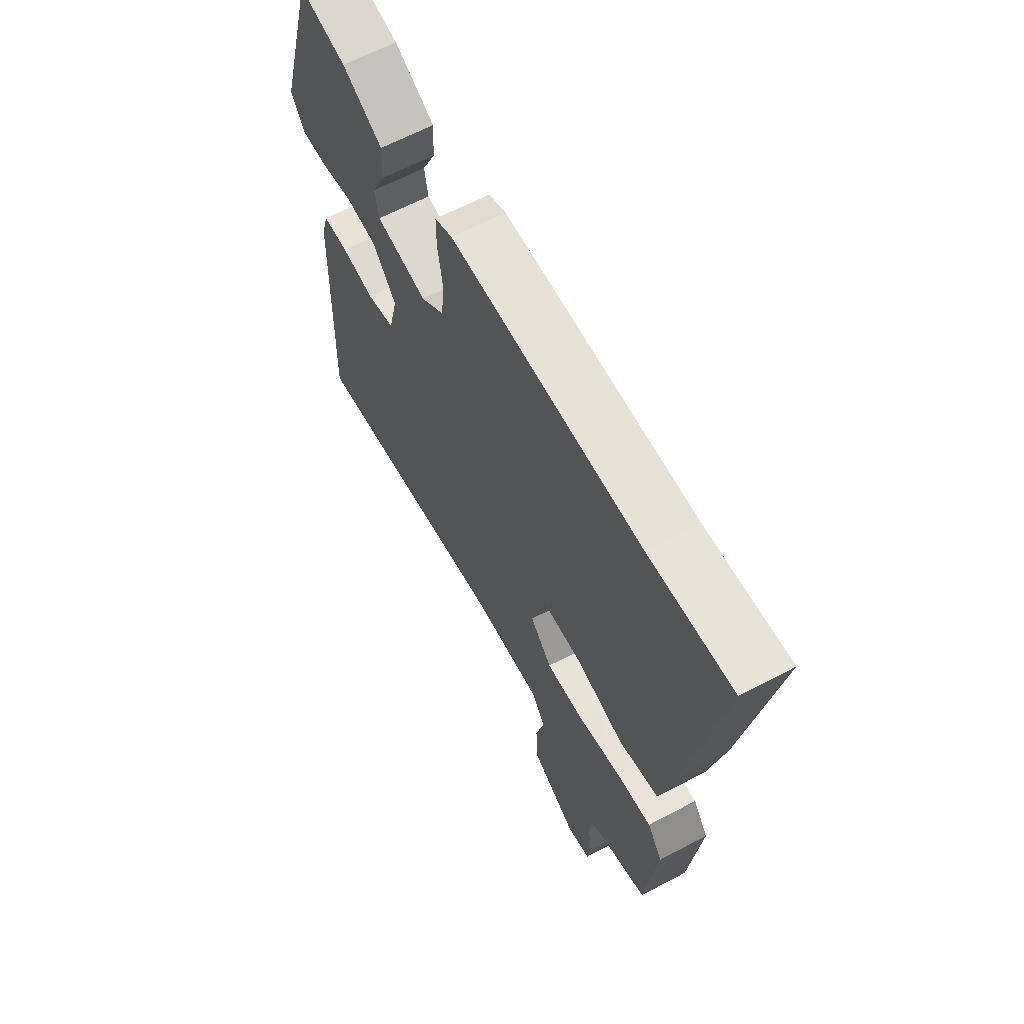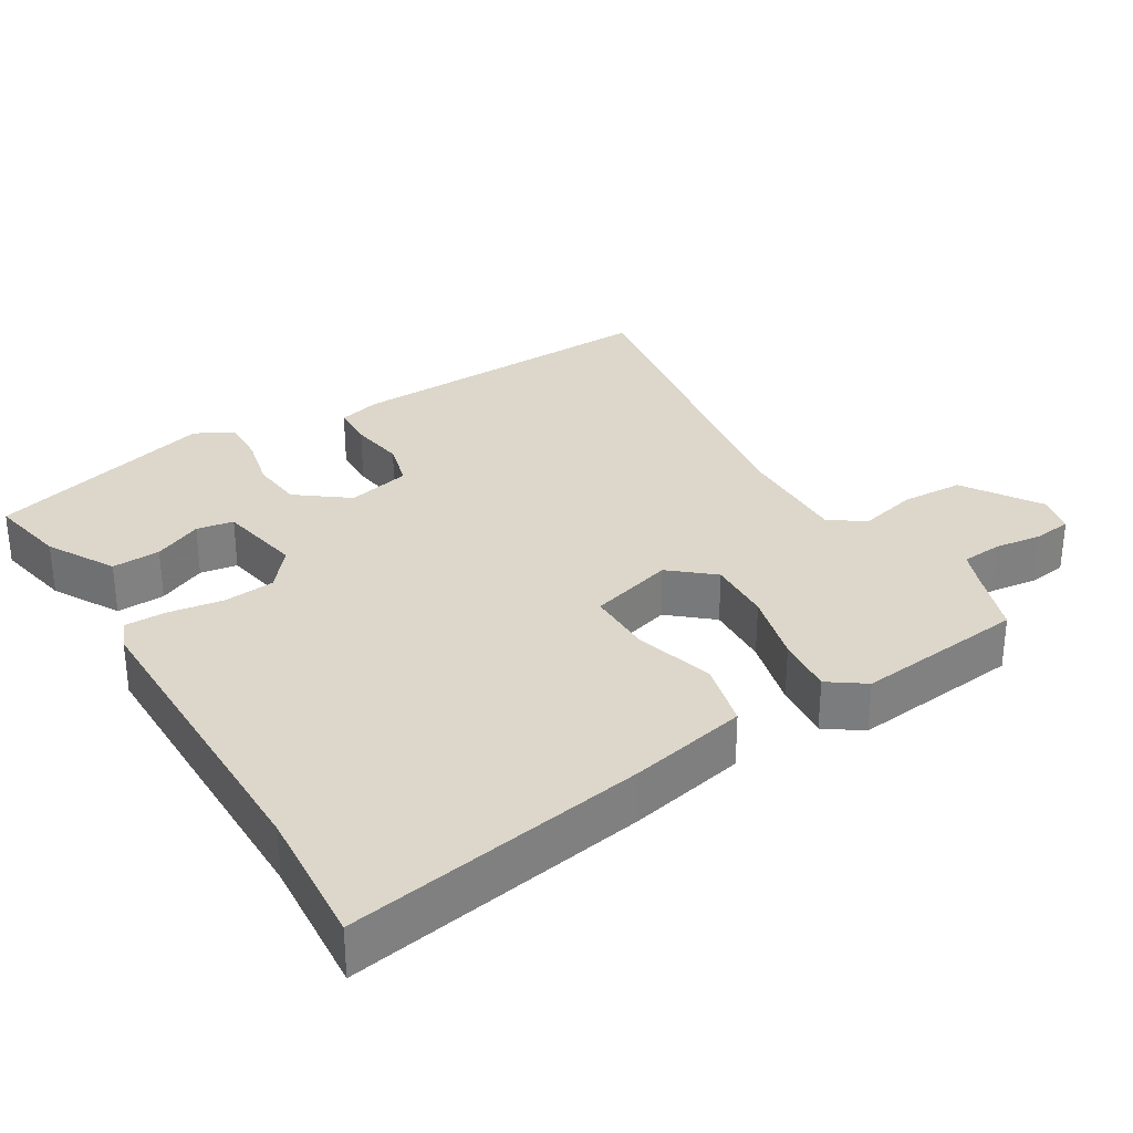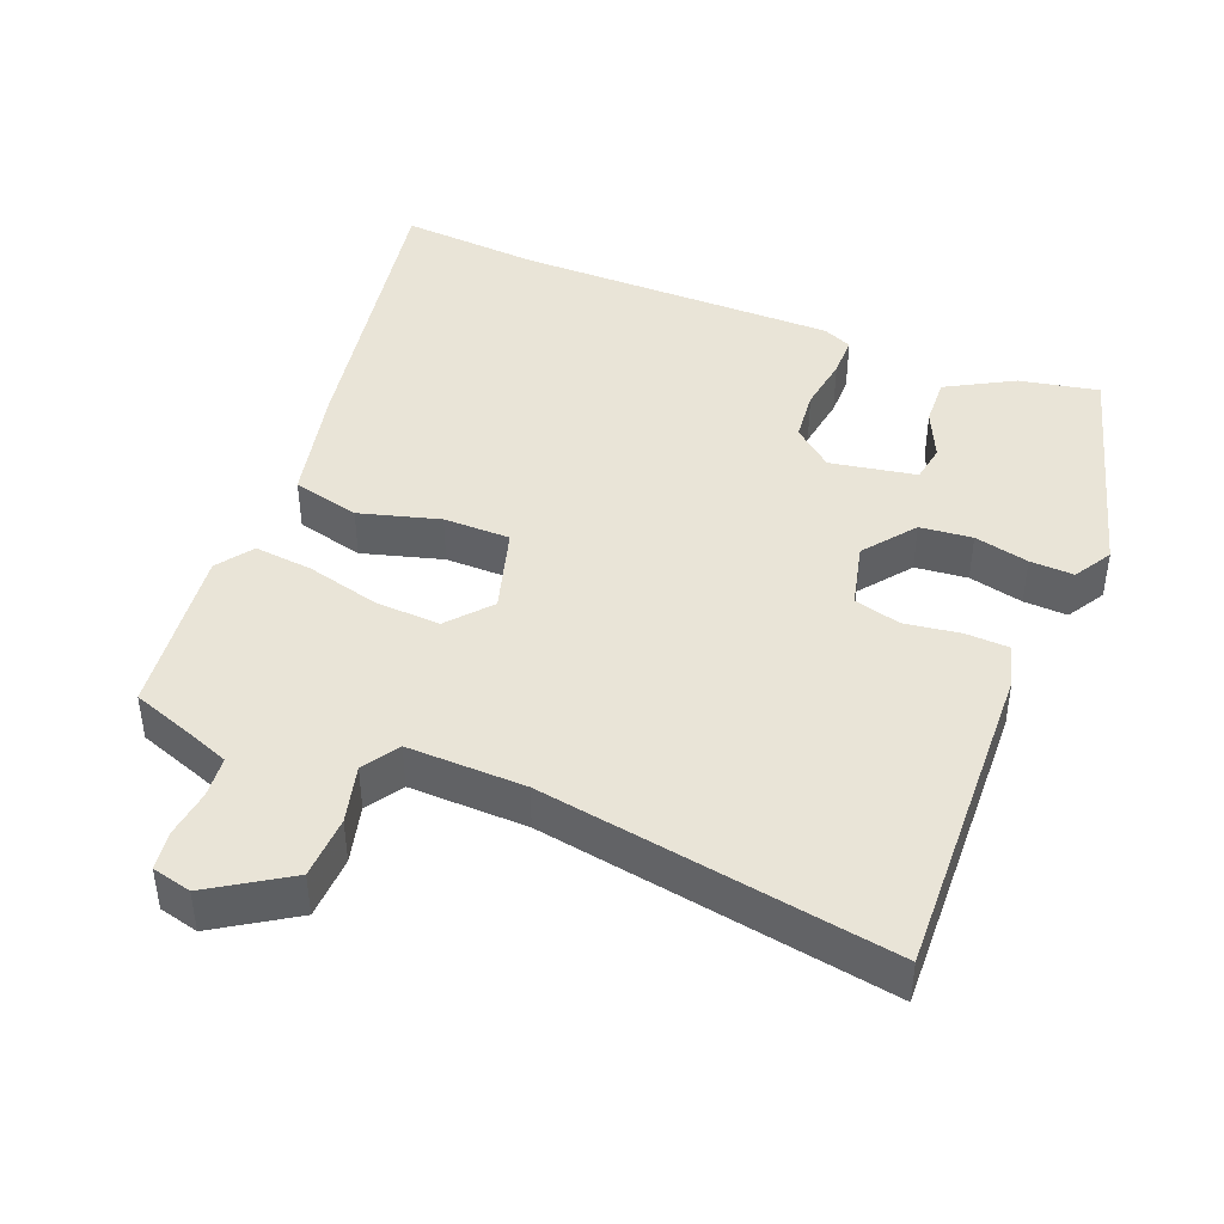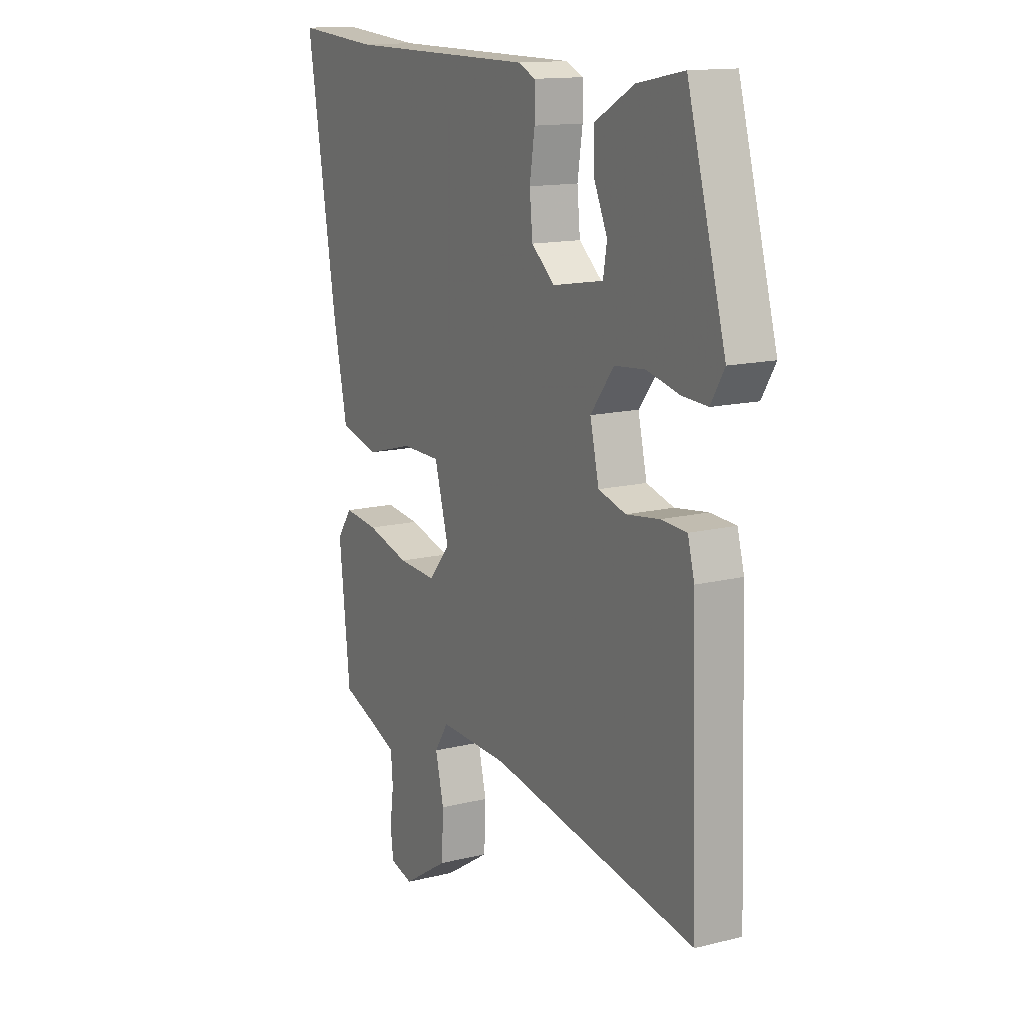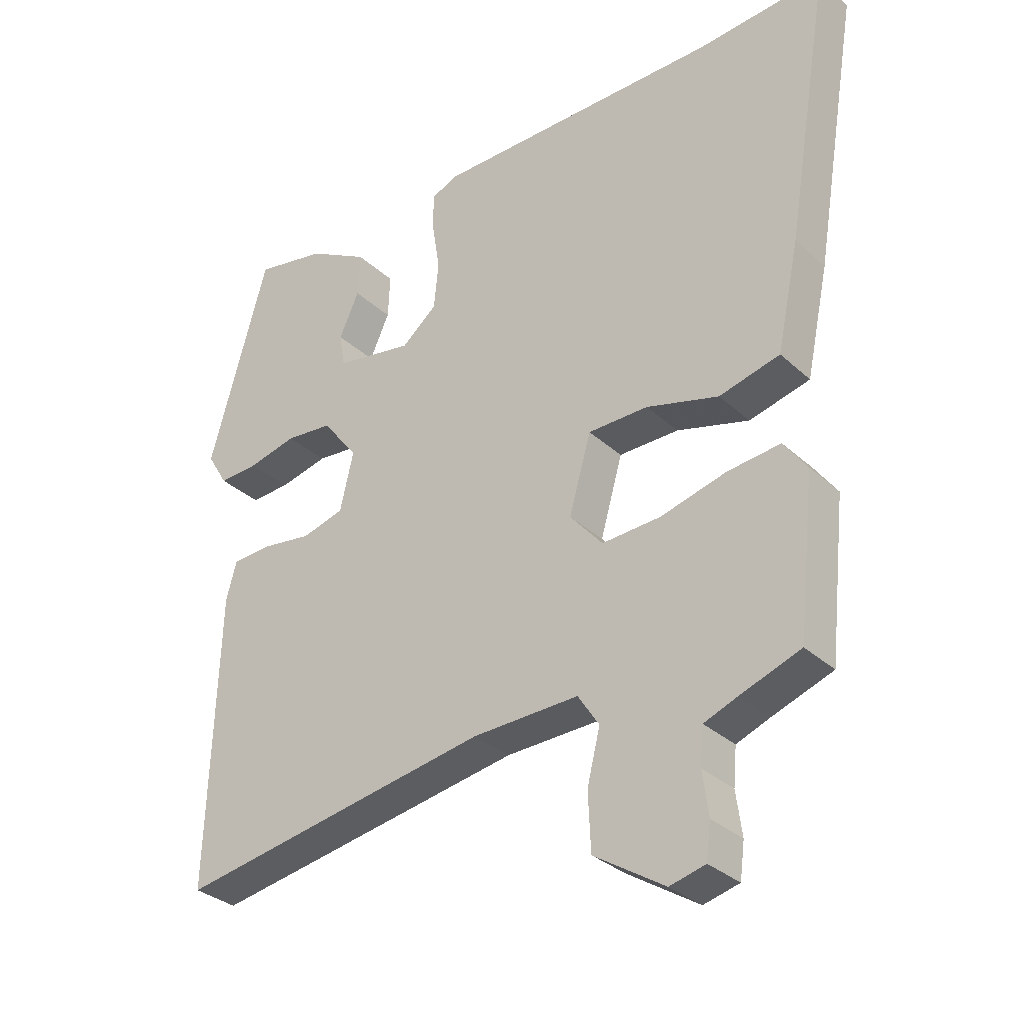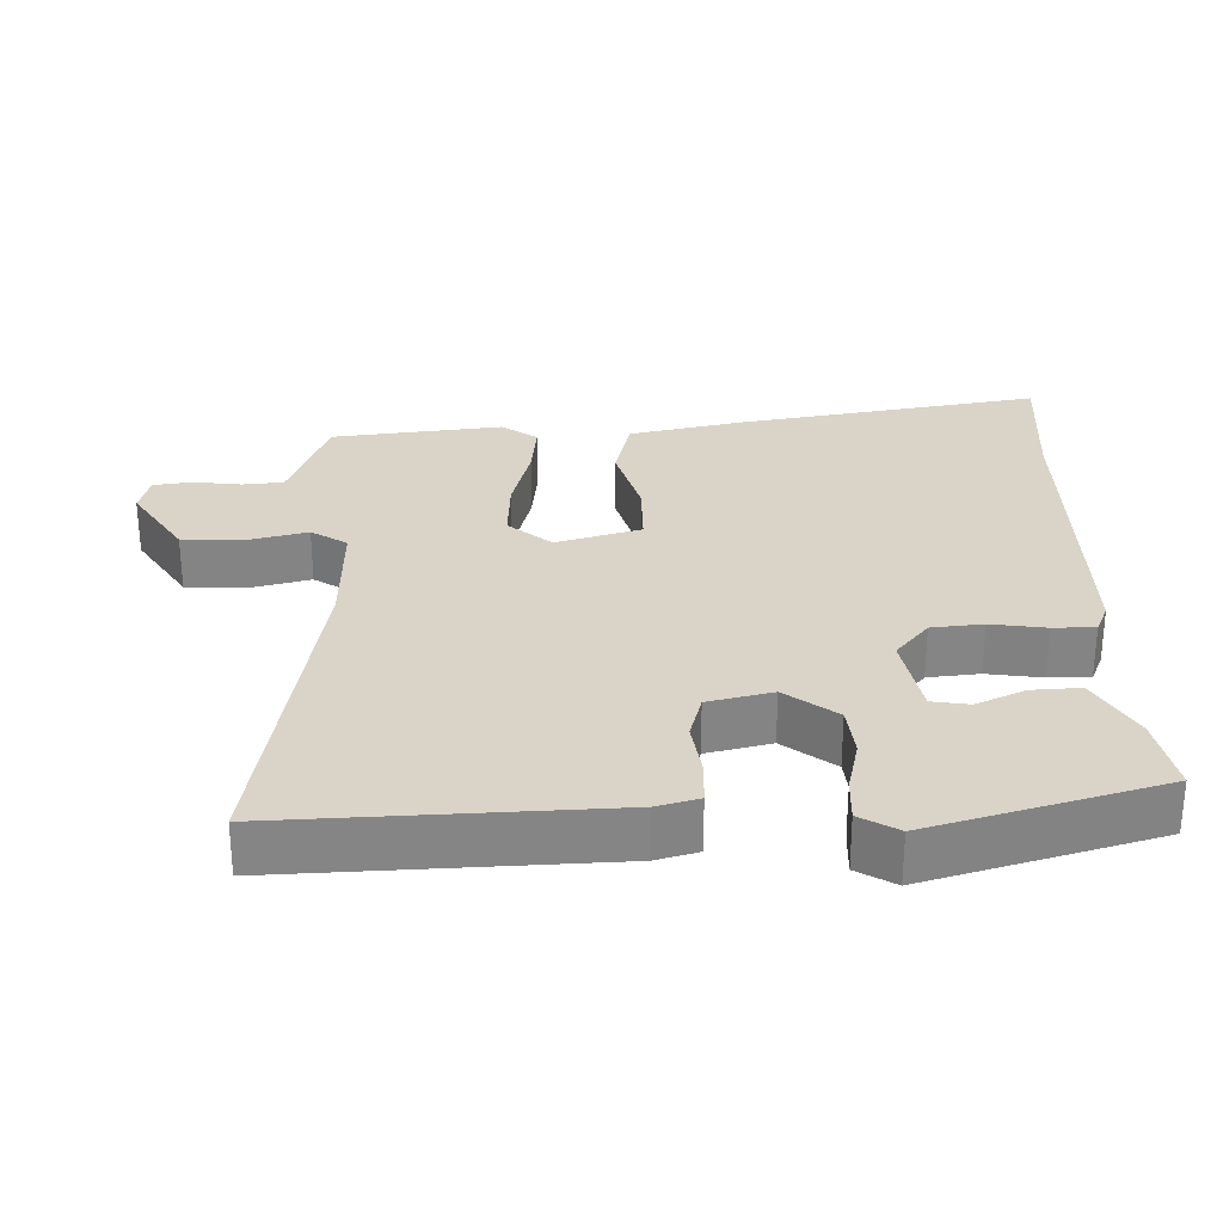
<metadata>
{"format":"obj","ext":"obj","renderer":"f3d","projection":"perspective","resolution":1024,"background":"white","views":[{"elev":64.2,"azim":62.0,"up":"+Z"},{"elev":30.8,"azim":58.3,"up":"+Y"},{"elev":43.5,"azim":-158.5,"up":"+Y"},{"elev":13.9,"azim":-118.8,"up":"+Z"},{"elev":-31.8,"azim":38.3,"up":"+Z"},{"elev":28.6,"azim":-91.8,"up":"+Y"}]}
</metadata>
<code>
v 0.396 0.07 0.491
v 0.591 0.07 0.507
v 0.521 0.07 0.087
v 0.486 0.07 -0.078
v 0.392 0.07 -0.102
v 0.28 0.07 -0.071
v 0.187 0.07 -0.072
v 0.153 0.07 -0.191
v 0.204 0.07 -0.25
v 0.295 0.07 -0.245
v 0.397 0.07 -0.218
v 0.479 0.07 -0.209
v 0.515 0.07 -0.259
v 0.489 0.07 -0.498
v 0.395 0.07 -0.532
v 0.344 0.07 -0.552
v 0.339 0.07 -0.609
v 0.348 0.07 -0.676
v 0.341 0.07 -0.73
v 0.286 0.07 -0.744
v 0.177 0.07 -0.675
v 0.173 0.07 -0.587
v 0.193 0.07 -0.506
v 0.16 0.07 -0.456
v -0.005 0.07 -0.461
v -0.493 0.07 -0.545
v -0.478 0.07 -0.092
v -0.462 0.07 -0.033
v -0.401 0.07 -0.03
v -0.323 0.07 -0.041
v -0.258 0.07 -0.023
v -0.237 0.07 0.067
v -0.292 0.07 0.138
v -0.365 0.07 0.145
v -0.441 0.07 0.127
v -0.502 0.07 0.124
v -0.534 0.07 0.177
v -0.443 0.07 0.499
v -0.333 0.07 0.478
v -0.239 0.07 0.426
v -0.242 0.07 0.358
v -0.273 0.07 0.29
v -0.264 0.07 0.238
v -0.144 0.07 0.217
v -0.089 0.07 0.263
v -0.082 0.07 0.335
v -0.094 0.07 0.412
v -0.094 0.07 0.47
v -0.053 0.07 0.488
v 0.396 0 0.491
v 0.591 0 0.507
v 0.521 0 0.087
v 0.486 0 -0.078
v 0.392 0 -0.102
v 0.28 0 -0.071
v 0.187 0 -0.072
v 0.153 0 -0.191
v 0.204 0 -0.25
v 0.295 0 -0.245
v 0.397 0 -0.218
v 0.479 0 -0.209
v 0.515 0 -0.259
v 0.489 0 -0.498
v 0.395 0 -0.532
v 0.344 0 -0.552
v 0.339 0 -0.609
v 0.348 0 -0.676
v 0.341 0 -0.73
v 0.286 0 -0.744
v 0.177 0 -0.675
v 0.173 0 -0.587
v 0.193 0 -0.506
v 0.16 0 -0.456
v -0.005 0 -0.461
v -0.493 0 -0.545
v -0.478 0 -0.092
v -0.462 0 -0.033
v -0.401 0 -0.03
v -0.323 0 -0.041
v -0.258 0 -0.023
v -0.237 0 0.067
v -0.292 0 0.138
v -0.365 0 0.145
v -0.441 0 0.127
v -0.502 0 0.124
v -0.534 0 0.177
v -0.443 0 0.499
v -0.333 0 0.478
v -0.239 0 0.426
v -0.242 0 0.358
v -0.273 0 0.29
v -0.264 0 0.238
v -0.144 0 0.217
v -0.089 0 0.263
v -0.082 0 0.335
v -0.094 0 0.412
v -0.094 0 0.47
v -0.053 0 0.488
f 48 49 1
f 47 48 1
f 46 47 1
f 4 5 6
f 3 4 6
f 2 3 6
f 1 2 6
f 46 1 6
f 45 46 6
f 44 45 6 7
f 43 44 7 8
f 40 41 42
f 39 40 42
f 38 39 42
f 37 38 42
f 36 37 42
f 35 36 42
f 34 35 42
f 33 34 42 43
f 43 8 9
f 33 43 9
f 32 33 9
f 28 29 30
f 27 28 30
f 26 27 30
f 25 26 30
f 24 25 30 31
f 21 22 23
f 20 21 23
f 19 20 23
f 18 19 23
f 17 18 23
f 16 17 23 24
f 31 32 9
f 24 31 9
f 16 24 9
f 15 16 9
f 13 14 15
f 12 13 15
f 11 12 15
f 10 11 15
f 9 10 15
f 50 98 97
f 50 97 96
f 50 96 95
f 55 54 53
f 55 53 52
f 55 52 51
f 55 51 50
f 55 50 95
f 55 95 94
f 56 55 94 93
f 57 56 93 92
f 91 90 89
f 91 89 88
f 91 88 87
f 91 87 86
f 91 86 85
f 91 85 84
f 91 84 83
f 92 91 83 82
f 58 57 92
f 58 92 82
f 58 82 81
f 79 78 77
f 79 77 76
f 79 76 75
f 79 75 74
f 80 79 74 73
f 72 71 70
f 72 70 69
f 72 69 68
f 72 68 67
f 72 67 66
f 73 72 66 65
f 58 81 80
f 58 80 73
f 58 73 65
f 58 65 64
f 64 63 62
f 64 62 61
f 64 61 60
f 64 60 59
f 64 59 58
f 1 50 51 2
f 2 51 52 3
f 3 52 53 4
f 4 53 54 5
f 5 54 55 6
f 6 55 56 7
f 7 56 57 8
f 8 57 58 9
f 9 58 59 10
f 10 59 60 11
f 11 60 61 12
f 12 61 62 13
f 13 62 63 14
f 14 63 64 15
f 15 64 65 16
f 16 65 66 17
f 17 66 67 18
f 18 67 68 19
f 19 68 69 20
f 20 69 70 21
f 21 70 71 22
f 22 71 72 23
f 23 72 73 24
f 24 73 74 25
f 25 74 75 26
f 26 75 76 27
f 27 76 77 28
f 28 77 78 29
f 29 78 79 30
f 30 79 80 31
f 31 80 81 32
f 32 81 82 33
f 33 82 83 34
f 34 83 84 35
f 35 84 85 36
f 36 85 86 37
f 37 86 87 38
f 38 87 88 39
f 39 88 89 40
f 40 89 90 41
f 41 90 91 42
f 42 91 92 43
f 43 92 93 44
f 44 93 94 45
f 45 94 95 46
f 46 95 96 47
f 47 96 97 48
f 48 97 98 49
f 49 98 50 1

</code>
